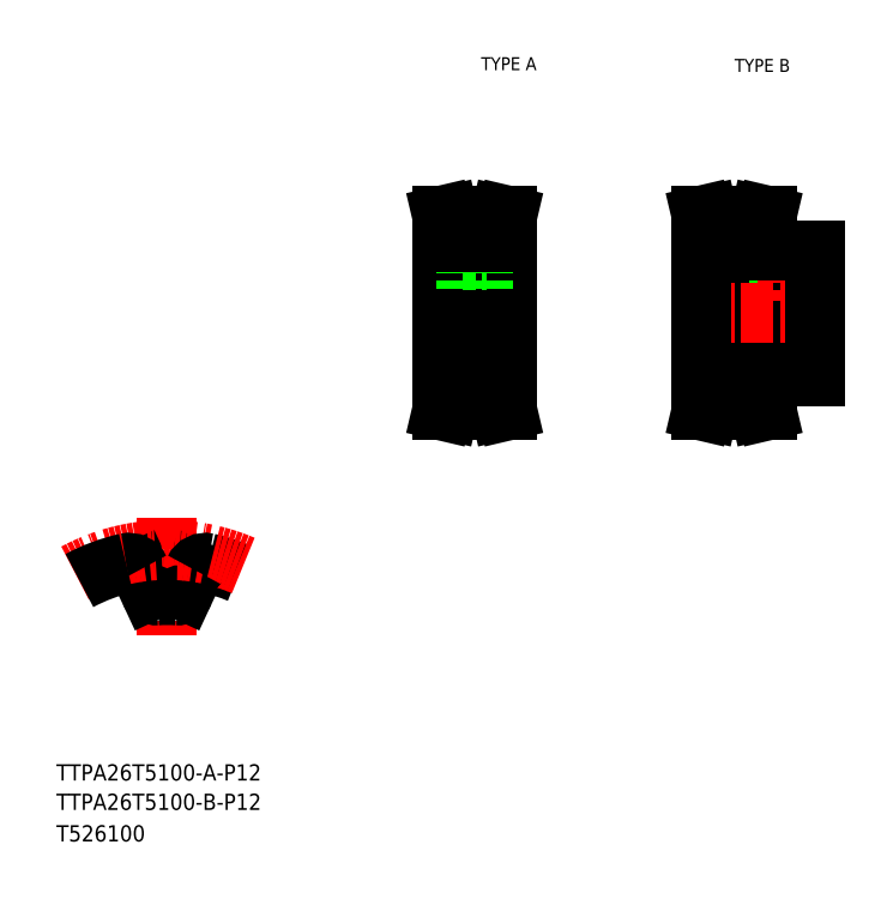
<metadata>
{"format":"dxf","ext":"dxf","renderer":"ezdxf+matplotlib","layout":"modelspace","background":"white","min_lineweight":24,"dpi":150}
</metadata>
<code>
0
SECTION
2
ENTITIES
0
TEXT
8
0
10
10
20
25
30
0
40
4
1
TTPA26T5100-A-P12
0
TEXT
8
0
10
10
20
10
30
0
40
4
1
T526100
0
TEXT
8
0
10
114.6
20
199.9
30
0
40
3.2
1
TYPE A
0
TEXT
8
0
10
177
20
199.5
30
0
40
3.2
1
TYPE B
0
LINE
8
CENTER
10
37.25
20
89.82
30
0
11
37.25
21
60.91
31
0
0
LINE
8
0
10
32.91
20
71.74
30
0
11
30.52
21
76.87
31
0
0
LINE
8
0
10
41.59
20
71.74
30
0
11
43.98
21
76.87
31
0
0
ARC
8
0
10
37.25
20
34.04
30
0
40
36.62
50
86.25
51
93.75
0
ARC
8
0
10
37.25
20
34.04
30
0
40
45.62
50
67.16
51
77.19
0
ARC
8
CENTER
10
37.25
20
34.04
30
0
40
47.75
50
66.87
51
118.3
0
ARC
8
0
10
37.25
20
34.04
30
0
40
45.62
50
102.8
51
118.2
0
ARC
8
0
10
27.8
20
75.6
30
0
40
3
50
25
51
102.8
0
ARC
8
0
10
46.7
20
75.6
30
0
40
3
50
77.19
51
155
0
ARC
8
0
10
34.72
20
72.58
30
0
40
2
50
205
51
273.8
0
ARC
8
0
10
39.78
20
72.58
30
0
40
2
50
266.2
51
335
0
TEXT
8
0
10
10
20
17.76
30
0
40
4
1
TTPA26T5100-B-P12
0
LINE
8
0
10
168.9
20
134.1
30
0
11
196.9
21
134.1
31
0
0
LINE
8
0
10
184.9
20
124.6
30
0
11
196.9
21
124.6
31
0
0
LINE
8
0
10
184.9
20
155.6
30
0
11
196.9
21
155.6
31
0
0
LINE
8
0
10
168.9
20
146.1
30
0
11
196.9
21
146.1
31
0
0
LINE
8
CENTER
10
165.9
20
140.1
30
0
11
199.9
21
140.1
31
0
0
LINE
8
0
10
182.4
20
160.4
30
0
11
183.2
21
164.1
31
0
0
LINE
8
0
10
184
20
160.2
30
0
11
184.9
21
164.1
31
0
0
LINE
8
0
10
169.8
20
160.2
30
0
11
168.9
21
164.1
31
0
0
LINE
8
0
10
171.4
20
160.4
30
0
11
170.5
21
164.1
31
0
0
LINE
8
0
10
168.9
20
140.1
30
0
11
168.9
21
122.6
31
0
0
LINE
8
0
10
171.4
20
122.6
30
0
11
171.4
21
119.8
31
0
0
LINE
8
0
10
169.8
20
122.6
30
0
11
169.8
21
120
31
0
0
LINE
8
0
10
184
20
122.6
30
0
11
184
21
120
31
0
0
LINE
8
0
10
182.4
20
122.6
30
0
11
182.4
21
119.8
31
0
0
LINE
8
0
10
171.4
20
119.8
30
0
11
170.5
21
116.1
31
0
0
LINE
8
CENTER
10
168.9
20
119.4
30
0
11
184.9
21
119.4
31
0
0
LINE
8
0
10
169.8
20
120
30
0
11
168.9
21
116.1
31
0
0
LINE
8
0
10
170.5
20
116.1
30
0
11
168.9
21
116.1
31
0
0
LINE
8
0
10
184
20
120
30
0
11
184.9
21
116.1
31
0
0
LINE
8
0
10
182.4
20
119.8
30
0
11
183.2
21
116.1
31
0
0
LINE
8
0
10
171.4
20
119.8
30
0
11
182.4
21
119.8
31
0
0
LINE
8
0
10
171.4
20
121.6
30
0
11
182.4
21
121.6
31
0
0
LINE
8
0
10
183.2
20
116.1
30
0
11
184.9
21
116.1
31
0
0
LINE
8
0
10
168.9
20
122.6
30
0
11
171.4
21
122.6
31
0
0
LINE
8
0
10
184.9
20
122.6
30
0
11
182.4
21
122.6
31
0
0
LINE
8
0
10
184.9
20
124.6
30
0
11
184.9
21
122.6
31
0
0
LINE
8
0
10
187.9
20
155.6
30
0
11
187.9
21
146.1
31
0
0
LINE
8
0
10
188.2
20
155.6
30
0
11
188.2
21
146.1
31
0
0
LINE
8
0
10
191.5
20
155.6
30
0
11
191.5
21
146.1
31
0
0
LINE
8
0
10
191.9
20
155.6
30
0
11
191.9
21
146.1
31
0
0
LINE
8
CENTER
10
189.9
20
158.6
30
0
11
189.9
21
143.1
31
0
0
LINE
8
0
10
168.9
20
140.1
30
0
11
168.9
21
157.6
31
0
0
LINE
8
CENTER
10
168.9
20
160.8
30
0
11
184.9
21
160.8
31
0
0
LINE
8
0
10
168.9
20
157.6
30
0
11
171.4
21
157.6
31
0
0
LINE
8
0
10
169.8
20
157.6
30
0
11
169.8
21
160.2
31
0
0
LINE
8
0
10
184.9
20
155.6
30
0
11
184.9
21
157.6
31
0
0
LINE
8
0
10
171.4
20
158.6
30
0
11
182.4
21
158.6
31
0
0
LINE
8
0
10
184.9
20
157.6
30
0
11
182.4
21
157.6
31
0
0
LINE
8
0
10
182.4
20
157.6
30
0
11
182.4
21
160.4
31
0
0
LINE
8
0
10
184
20
157.6
30
0
11
184
21
160.2
31
0
0
LINE
8
0
10
171.4
20
160.4
30
0
11
182.4
21
160.4
31
0
0
LINE
8
0
10
171.4
20
157.6
30
0
11
171.4
21
160.4
31
0
0
LINE
8
0
10
170.5
20
164.1
30
0
11
168.9
21
164.1
31
0
0
LINE
8
0
10
183.2
20
164.1
30
0
11
184.9
21
164.1
31
0
0
LINE
8
0
10
196.9
20
124.6
30
0
11
196.9
21
140.1
31
0
0
LINE
8
0
10
196.9
20
155.6
30
0
11
196.9
21
140.1
31
0
0
LINE
8
CENTER
10
102
20
140.1
30
0
11
124
21
140.1
31
0
0
LINE
8
0
10
110
20
158.6
30
0
11
110
21
153
31
0
0
LINE
8
0
10
116
20
158.6
30
0
11
116
21
153
31
0
0
LINE
8
0
10
105
20
140.1
30
0
11
105
21
157.6
31
0
0
LINE
8
0
10
121
20
140.1
30
0
11
121
21
157.6
31
0
0
LINE
8
CENTER
10
113
20
160.8
30
0
11
113
21
140.1
31
0
0
LINE
8
0
10
118.5
20
122.6
30
0
11
118.5
21
119.8
31
0
0
LINE
8
0
10
120.1
20
122.6
30
0
11
120.1
21
120
31
0
0
LINE
8
0
10
105.9
20
122.6
30
0
11
105.9
21
120
31
0
0
LINE
8
0
10
107.5
20
122.6
30
0
11
107.5
21
119.8
31
0
0
LINE
8
CENTER
10
105
20
119.4
30
0
11
121
21
119.4
31
0
0
LINE
8
0
10
107.5
20
119.8
30
0
11
106.6
21
116.1
31
0
0
LINE
8
0
10
105.9
20
120
30
0
11
105
21
116.1
31
0
0
LINE
8
0
10
106.6
20
116.1
30
0
11
105
21
116.1
31
0
0
LINE
8
0
10
118.5
20
119.8
30
0
11
119.3
21
116.1
31
0
0
LINE
8
0
10
119.3
20
116.1
30
0
11
121
21
116.1
31
0
0
LINE
8
0
10
120.1
20
120
30
0
11
121
21
116.1
31
0
0
LINE
8
0
10
107.5
20
119.8
30
0
11
118.5
21
119.8
31
0
0
LINE
8
0
10
121
20
140.1
30
0
11
121
21
122.6
31
0
0
LINE
8
0
10
105
20
140.1
30
0
11
105
21
122.6
31
0
0
LINE
8
0
10
105
20
134.1
30
0
11
121
21
134.1
31
0
0
LINE
8
0
10
105
20
122.6
30
0
11
107.5
21
122.6
31
0
0
LINE
8
0
10
121
20
122.6
30
0
11
118.5
21
122.6
31
0
0
LINE
8
0
10
107.5
20
121.6
30
0
11
118.5
21
121.6
31
0
0
LINE
8
0
10
105
20
146.1
30
0
11
121
21
146.1
31
0
0
LINE
8
0
10
111
20
153
30
0
11
111
21
146.1
31
0
0
LINE
8
0
10
111.4
20
153
30
0
11
111.4
21
146.1
31
0
0
LINE
8
0
10
114.6
20
153
30
0
11
114.6
21
146.1
31
0
0
LINE
8
0
10
115
20
153
30
0
11
115
21
146.1
31
0
0
LINE
8
0
10
110
20
153
30
0
11
116
21
153
31
0
0
LINE
8
0
10
107.5
20
160.4
30
0
11
106.6
21
164.1
31
0
0
LINE
8
0
10
105.9
20
160.2
30
0
11
105
21
164.1
31
0
0
LINE
8
0
10
120.1
20
160.2
30
0
11
121
21
164.1
31
0
0
LINE
8
0
10
118.5
20
160.4
30
0
11
119.3
21
164.1
31
0
0
LINE
8
0
10
105
20
157.6
30
0
11
107.5
21
157.6
31
0
0
LINE
8
CENTER
10
105
20
160.8
30
0
11
121
21
160.8
31
0
0
LINE
8
0
10
105.9
20
157.6
30
0
11
105.9
21
160.2
31
0
0
LINE
8
0
10
107.5
20
157.6
30
0
11
107.5
21
160.4
31
0
0
LINE
8
0
10
107.5
20
160.4
30
0
11
118.5
21
160.4
31
0
0
LINE
8
0
10
120.1
20
157.6
30
0
11
120.1
21
160.2
31
0
0
LINE
8
0
10
118.5
20
157.6
30
0
11
118.5
21
160.4
31
0
0
LINE
8
0
10
121
20
157.6
30
0
11
118.5
21
157.6
31
0
0
LINE
8
0
10
107.5
20
158.6
30
0
11
118.5
21
158.6
31
0
0
LINE
8
0
10
106.6
20
164.1
30
0
11
105
21
164.1
31
0
0
LINE
8
0
10
119.3
20
164.1
30
0
11
121
21
164.1
31
0
0
ENDSEC
0
EOF

</code>
